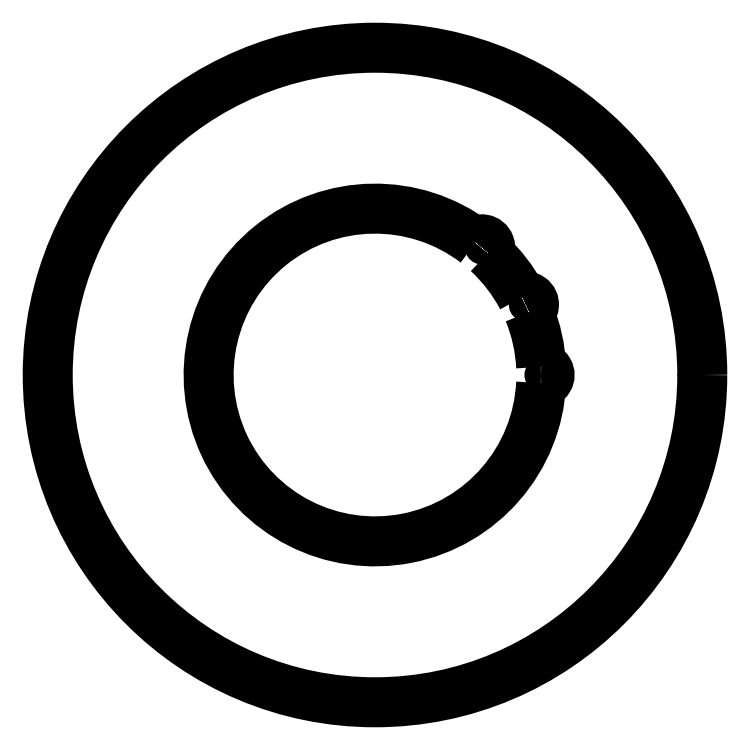
<metadata>
{"format":"dxf","ext":"dxf","renderer":"ezdxf+matplotlib","layout":"modelspace","background":"white","min_lineweight":24,"dpi":150}
</metadata>
<code>
0
SECTION
2
ENTITIES
0
ARC
8
0
10
1145
20
674.1
30
0
40
6.1
50
27.82
51
47.18
0
ARC
8
0
10
1149
20
678.7
30
0
40
0.3
50
318.6
51
141.4
0
ARC
8
0
10
1145
20
674.1
30
0
40
6.1
50
52.82
51
357.2
0
ARC
8
0
10
1151
20
674.1
30
0
40
0.3
50
268.6
51
91.41
0
ARC
8
0
10
1145
20
674.1
30
0
40
6.1
50
2.818
51
22.18
0
ARC
8
0
10
1151
20
676.7
30
0
40
0.3
50
293.6
51
116.4
0
CIRCLE
8
0
10
1145
20
674.1
30
0
40
12
0
ENDSEC
0
EOF

</code>
